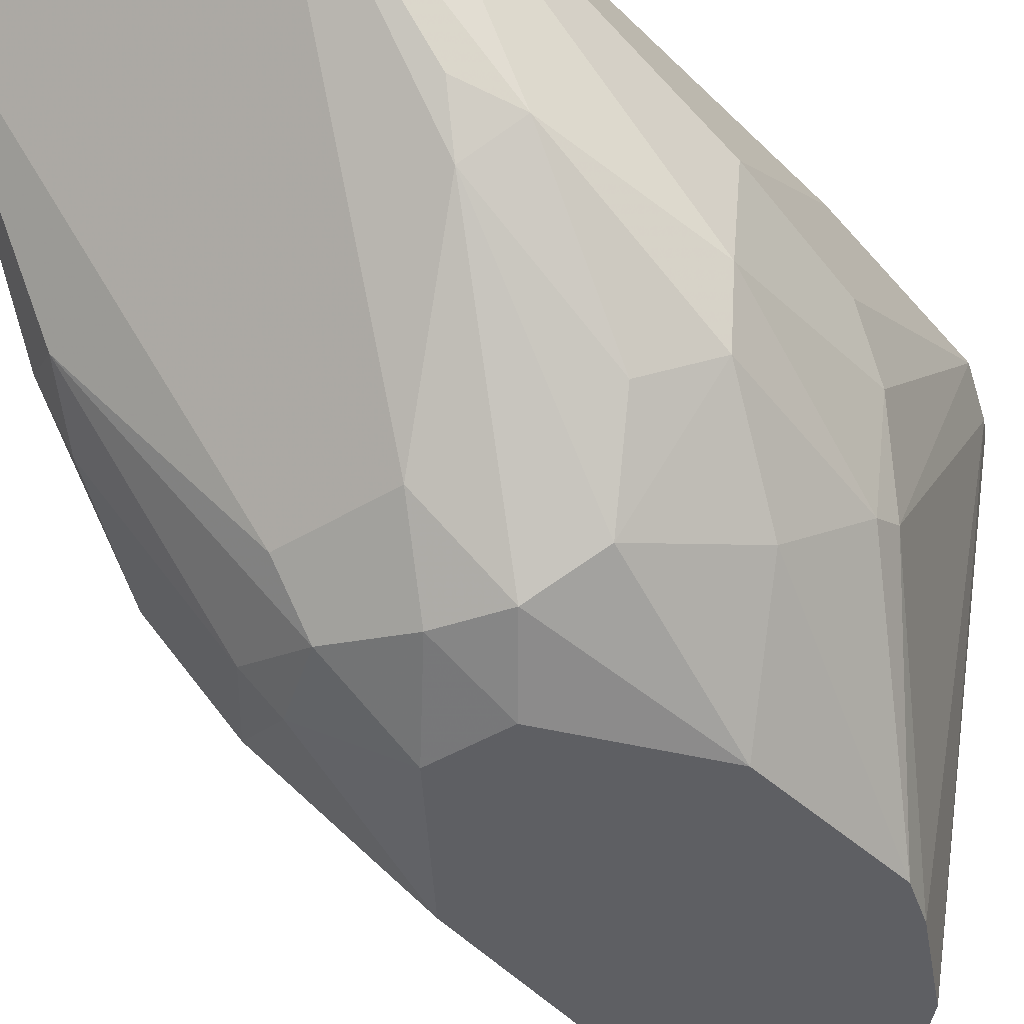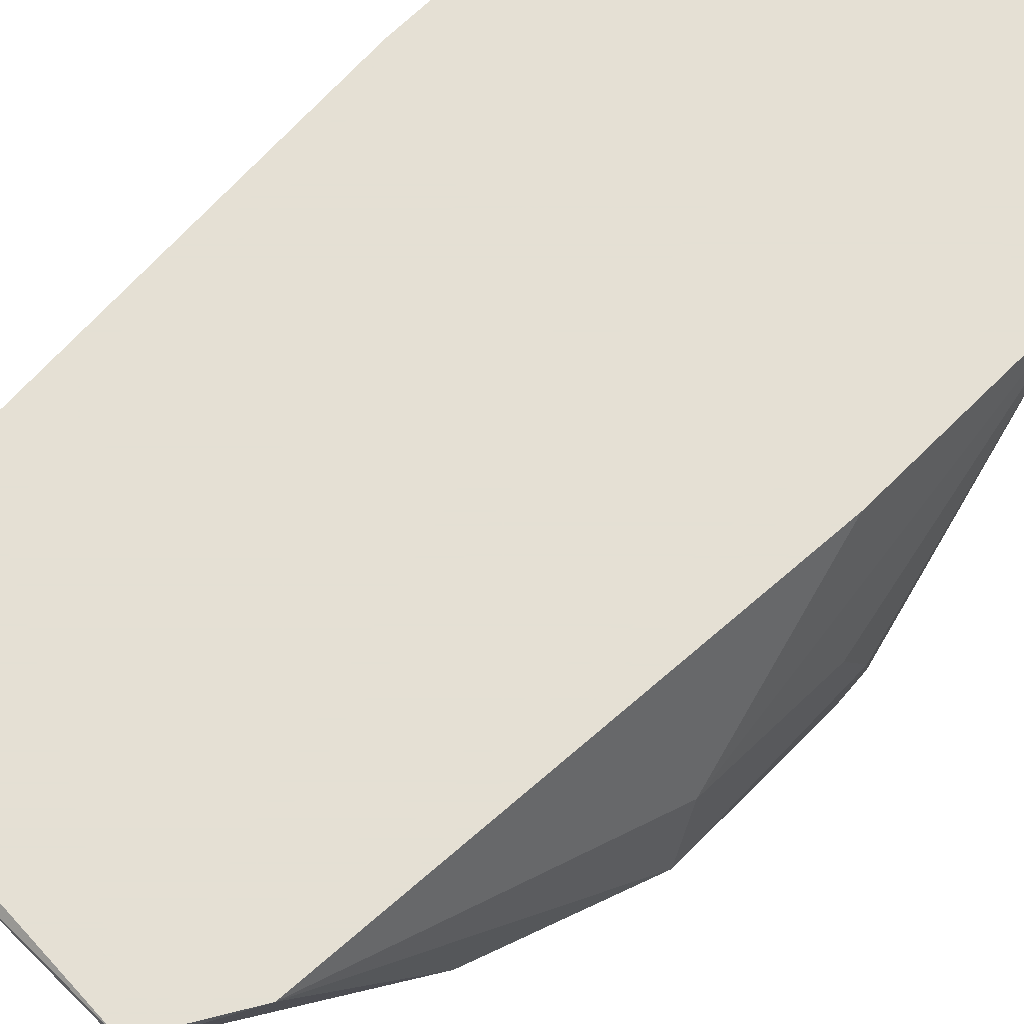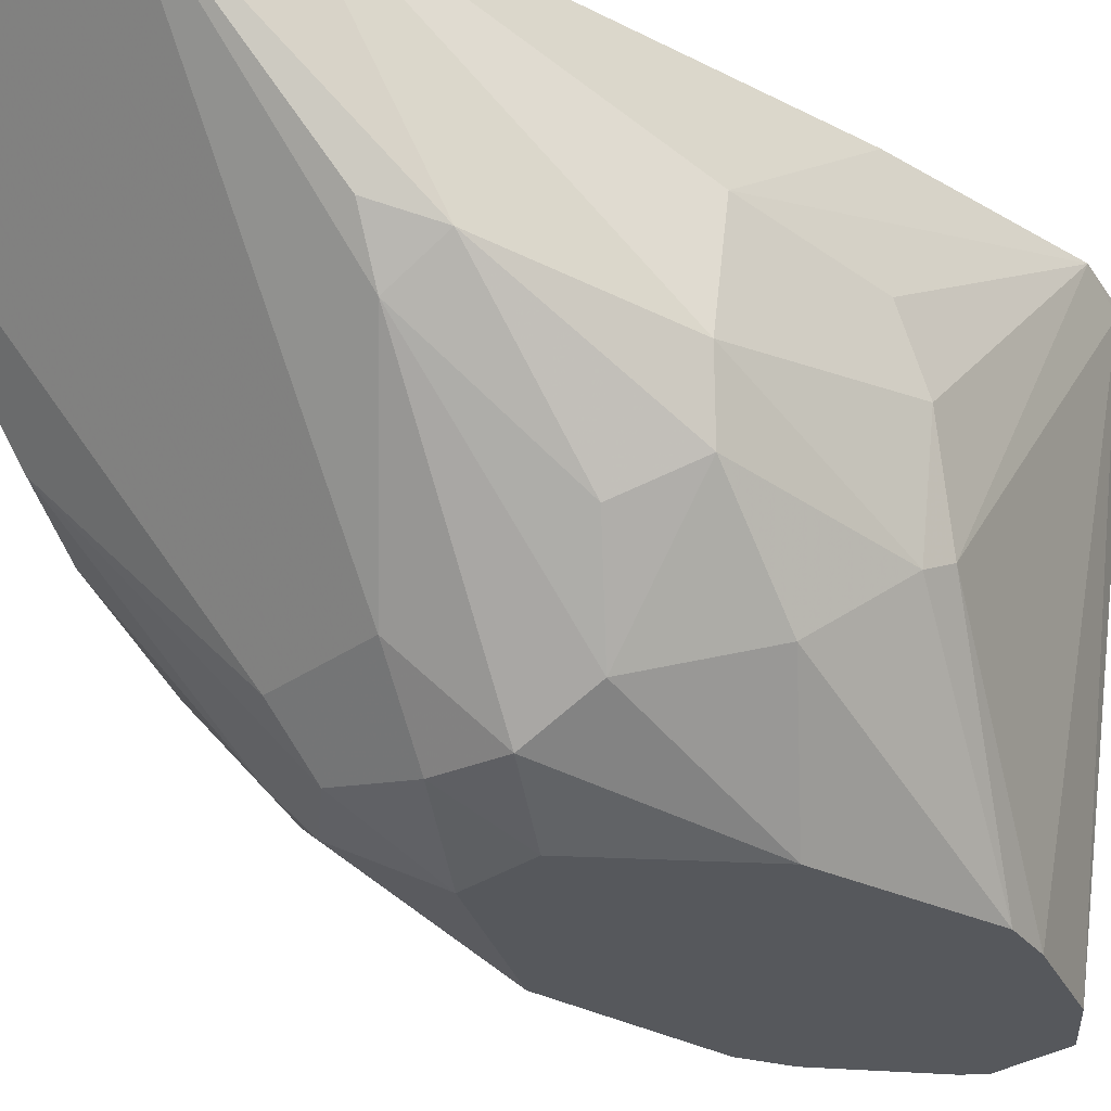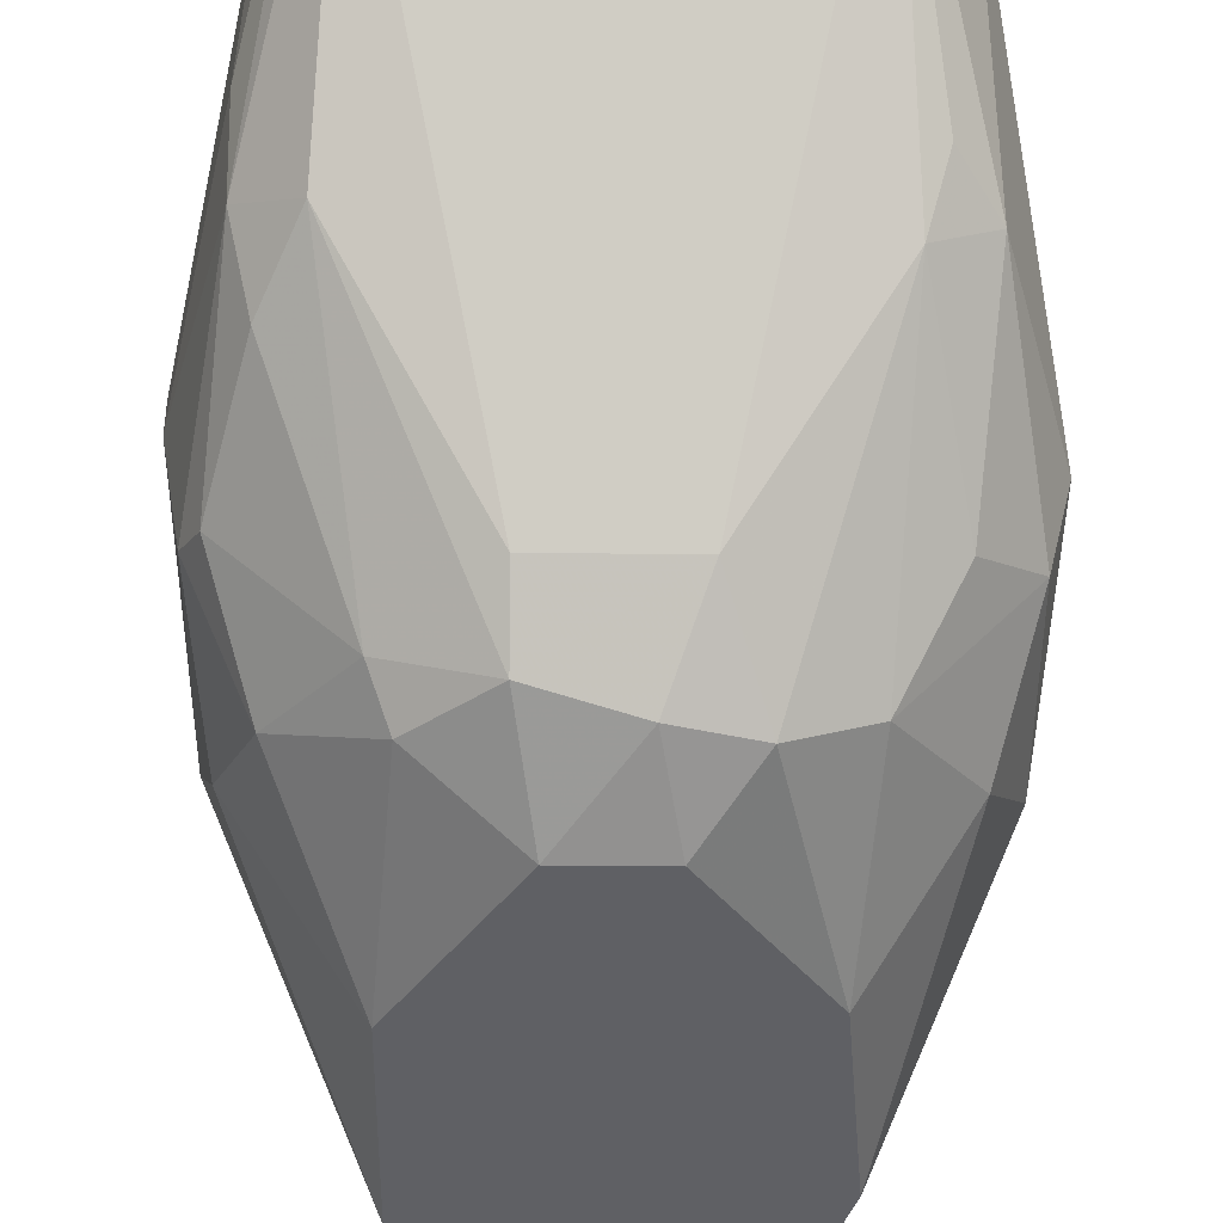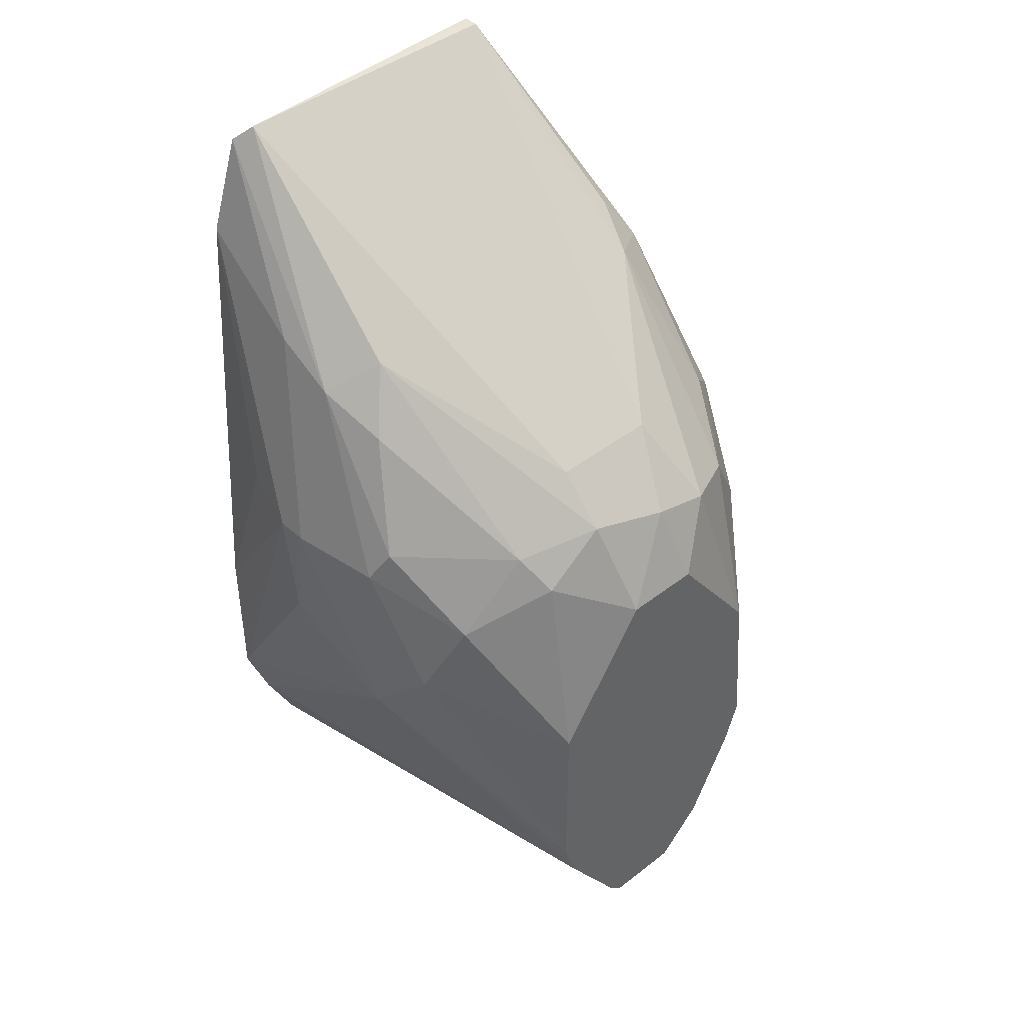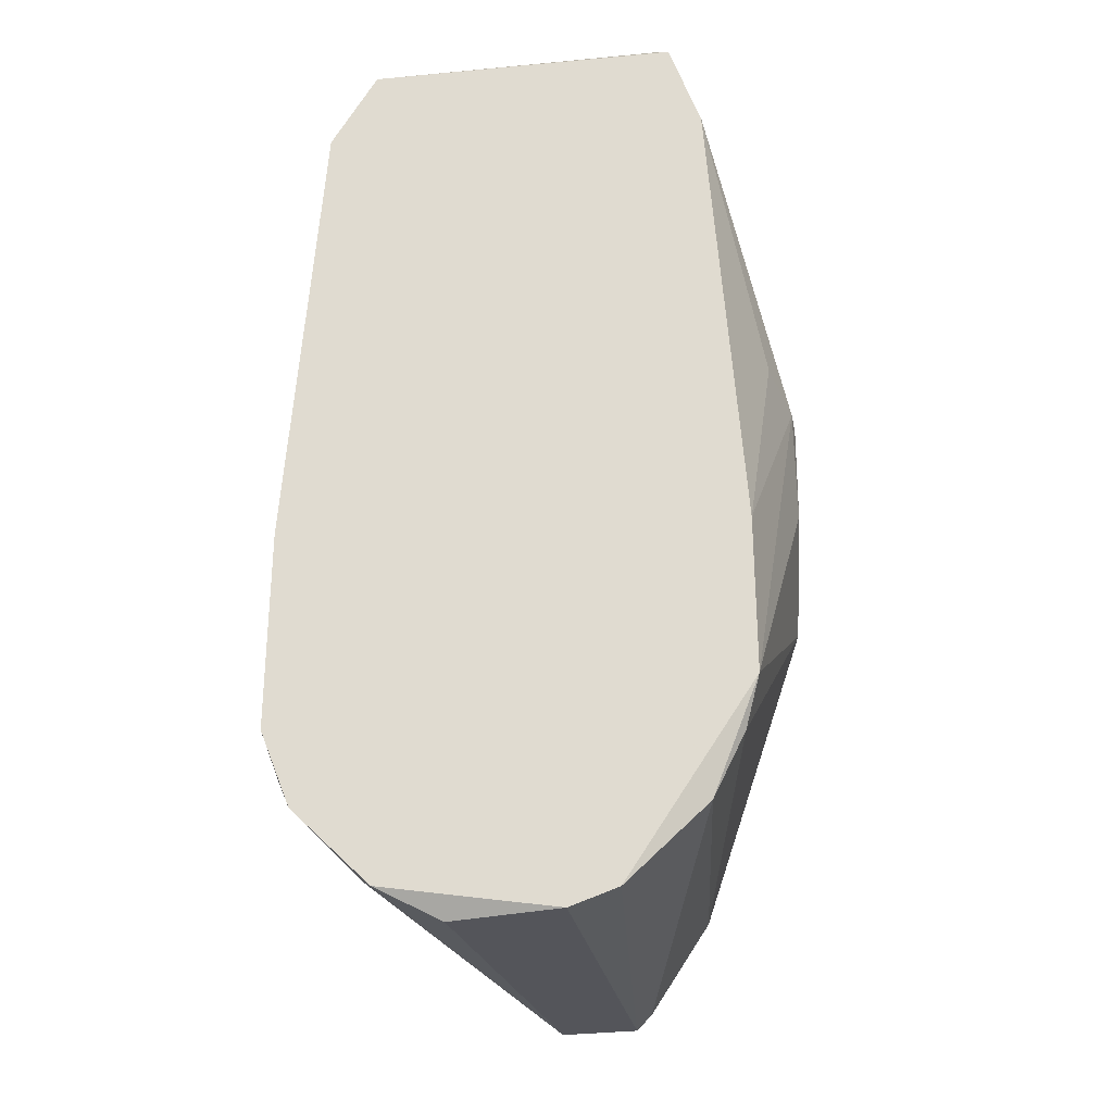
<metadata>
{"format":"obj","ext":"obj","renderer":"f3d","projection":"perspective","resolution":1024,"background":"white","views":[{"elev":-41.8,"azim":-143.5,"up":"+Z"},{"elev":65.9,"azim":-135.2,"up":"+Z"},{"elev":-28.1,"azim":-131.9,"up":"+Z"},{"elev":-44.3,"azim":179.5,"up":"+Z"},{"elev":43.2,"azim":137.4,"up":"+Y"},{"elev":-28.8,"azim":11.1,"up":"+Y"}]}
</metadata>
<code>
v -0.01803 -0.01224 -0.005643
v -0.01803 0.01627 -0.03687
v -0.01803 0.03935 -0.02194
v -0.02075 0.02441 -0.03008
v -0.02075 0.009484 -0.03144
v -0.02075 0.006773 -0.03008
v 0.01319 0.05701 -0.005643
v -0.007165 0.02577 -0.0423
v -0.007165 -0.01767 -0.04502
v 0.01863 -0.01089 -0.005643
v 0.01863 0.04206 -0.01515
v 0.01863 0.03935 -0.02058
v -0.0221 0.01221 -0.01651
v -0.0221 0.02577 -0.02465
v -0.0221 0.02441 -0.01515
v -0.0221 0.009484 -0.02194
v 0.003687 -0.02175 -0.04502
v 0.003687 0.02033 -0.04502
v -0.001735 0.02713 -0.0423
v 0.009122 -0.0231 -0.004283
v -0.01939 -0.008165 -0.004283
v -0.01939 0.009484 -0.004283
v 0.01455 0.05565 -0.004283
v 0.01455 0.04206 -0.0233
v -0.01124 0.009484 -0.04502
v -0.01124 -0.009529 -0.04502
v -0.01124 -0.02039 -0.007003
v 0.01998 0.02713 -0.03008
v 0.01998 -0.006809 -0.004283
v 0.01998 0.006773 -0.004283
v 0.01998 0.01356 -0.03415
v 0.005047 0.02849 -0.04095
v 0.005047 -0.02447 -0.004283
v 0.005047 0.03256 -0.03687
v 0.005047 -0.02039 -0.04502
v 0.02271 0.01491 -0.01922
v 0.02271 0.02441 -0.01786
v 0.02271 0.02441 -0.02058
v -0.01532 0.04343 -0.02058
v 0.01048 -0.01224 -0.04502
v 0.01048 0.02441 -0.04095
v 0.01591 -0.01631 -0.005643
v -0.00988 -0.02175 -0.004283
v -0.0126 0.05701 -0.005643
v -0.0126 0.05701 -0.004283
v -0.0126 -0.005454 -0.04502
v -0.0126 0.02441 -0.03959
v -0.00445 -0.02447 -0.005643
v -0.00445 0.03256 -0.03687
v 0.02134 0.008128 -0.02872
v 0.02134 0.02577 -0.01243
v 0.02134 0.02441 -0.02872
v 0.01184 0.008128 -0.04502
v 0.01184 0.02713 -0.03823
v 0.01184 -0.008165 -0.04502
v -0.01396 0.0407 -0.02465
v 0.01727 0.03663 -0.026
v 0.01727 0.0475 -0.004283
v 0.01727 0.02033 -0.03687
v -0.01667 -0.01496 -0.004283
v -0.01667 0.02849 -0.0328
v -0.01667 0.05021 -0.004283
v -0.00309 -0.02175 -0.04502
v -0.00309 0.02033 -0.04502
f 18 64 19
f 45 33 23
f 33 45 60
f 23 33 29
f 53 17 26
f 60 45 62
f 26 17 63
f 17 53 40
f 17 33 48
f 63 17 48
f 16 6 21
f 60 62 21
f 53 26 25
f 23 29 58
f 45 23 7
f 53 25 18
f 62 45 44
f 45 7 44
f 7 49 44
f 53 18 41
f 18 32 41
f 7 23 12
f 24 7 12
f 16 15 14
f 15 62 14
f 33 17 20
f 29 33 20
f 17 42 20
f 42 29 20
f 33 60 43
f 48 33 43
f 63 48 43
f 62 44 3
f 44 39 3
f 4 14 3
f 14 62 3
f 8 25 47
f 2 4 47
f 25 2 47
f 26 63 9
f 50 29 10
f 40 50 10
f 29 42 10
f 42 40 10
f 6 26 1
f 21 6 1
f 60 21 1
f 9 60 1
f 26 9 1
f 62 15 22
f 21 62 22
f 15 21 22
f 50 38 36
f 29 50 36
f 26 6 46
f 25 26 46
f 2 25 46
f 31 53 59
f 53 41 59
f 24 32 34
f 7 24 34
f 32 49 34
f 49 7 34
f 40 53 55
f 50 40 55
f 31 50 55
f 53 31 55
f 58 29 30
f 51 58 30
f 49 8 56
f 39 44 56
f 44 49 56
f 3 39 56
f 8 47 56
f 6 16 5
f 4 2 5
f 16 14 5
f 14 4 5
f 46 6 5
f 2 46 5
f 38 50 52
f 50 31 52
f 28 12 52
f 12 38 52
f 59 28 52
f 31 59 52
f 58 51 37
f 36 38 37
f 29 36 37
f 30 29 37
f 51 30 37
f 43 60 27
f 63 43 27
f 60 9 27
f 9 63 27
f 25 8 64
f 18 25 64
f 24 12 57
f 12 28 57
f 23 58 11
f 38 12 11
f 12 23 11
f 37 38 11
f 58 37 11
f 15 16 13
f 21 15 13
f 16 21 13
f 4 3 61
f 47 4 61
f 3 56 61
f 56 47 61
f 32 24 54
f 41 32 54
f 28 59 54
f 59 41 54
f 24 57 54
f 57 28 54
f 17 40 35
f 42 17 35
f 40 42 35
f 49 32 19
f 8 49 19
f 32 18 19
f 64 8 19

</code>
